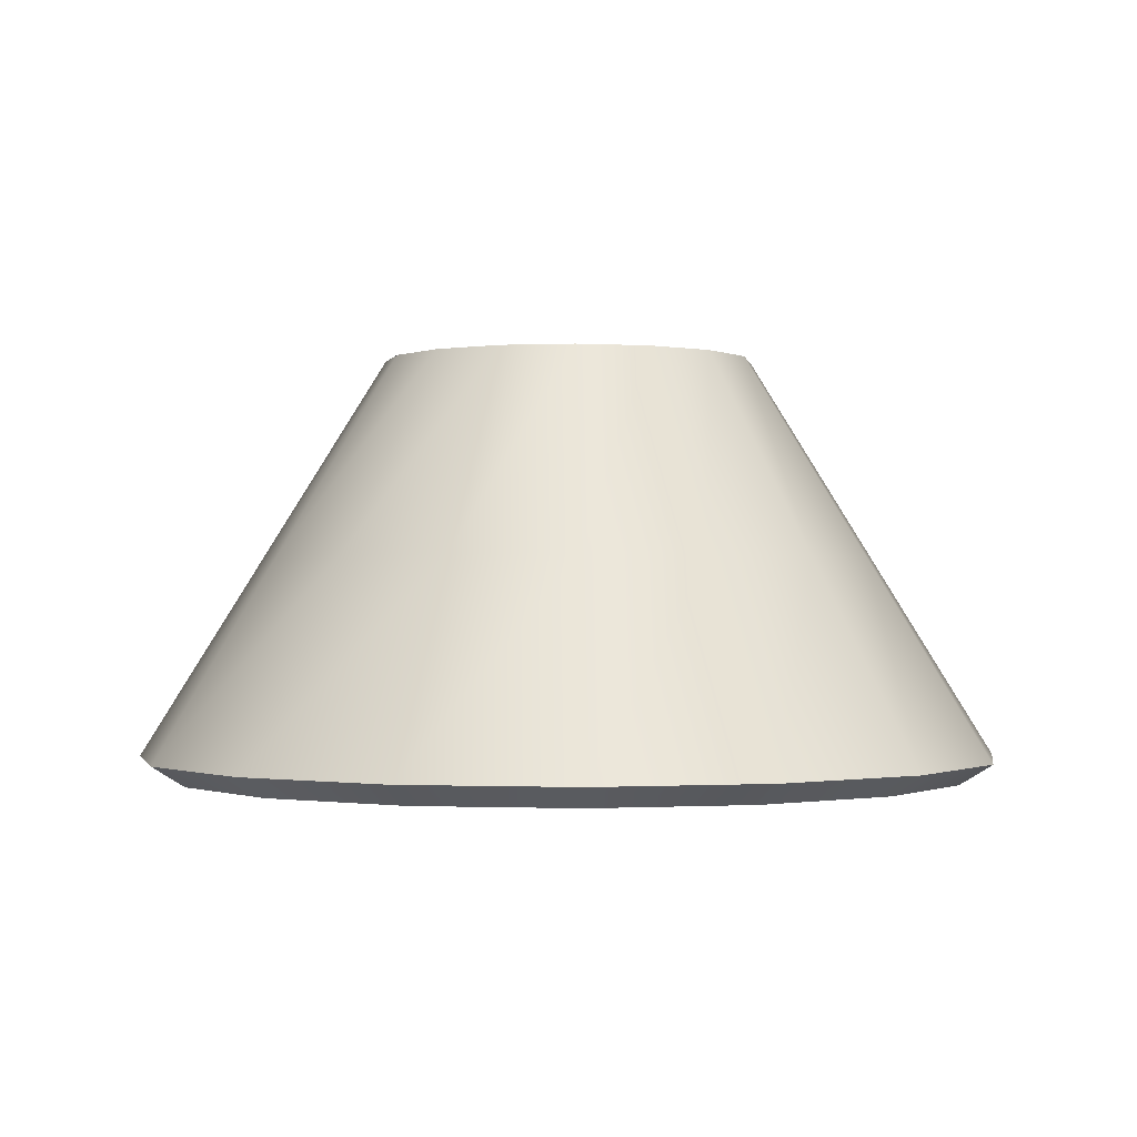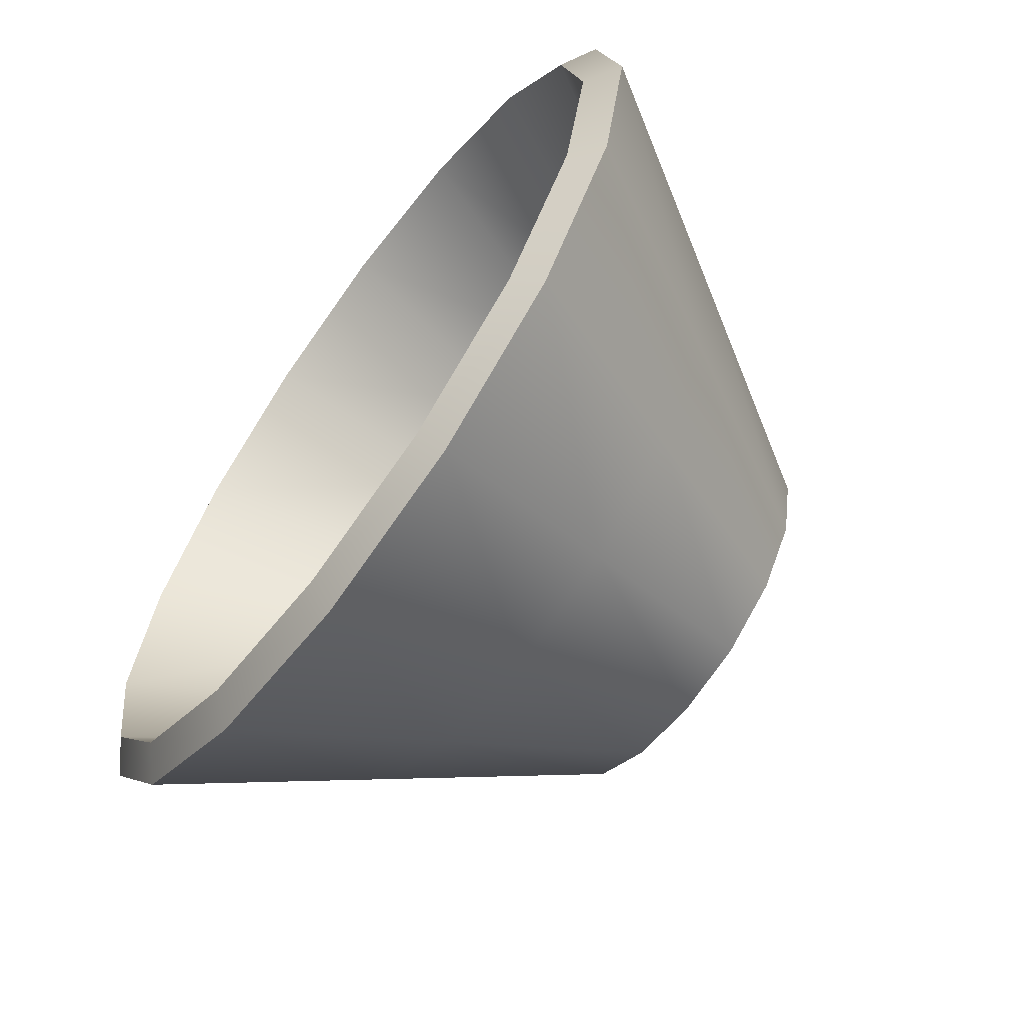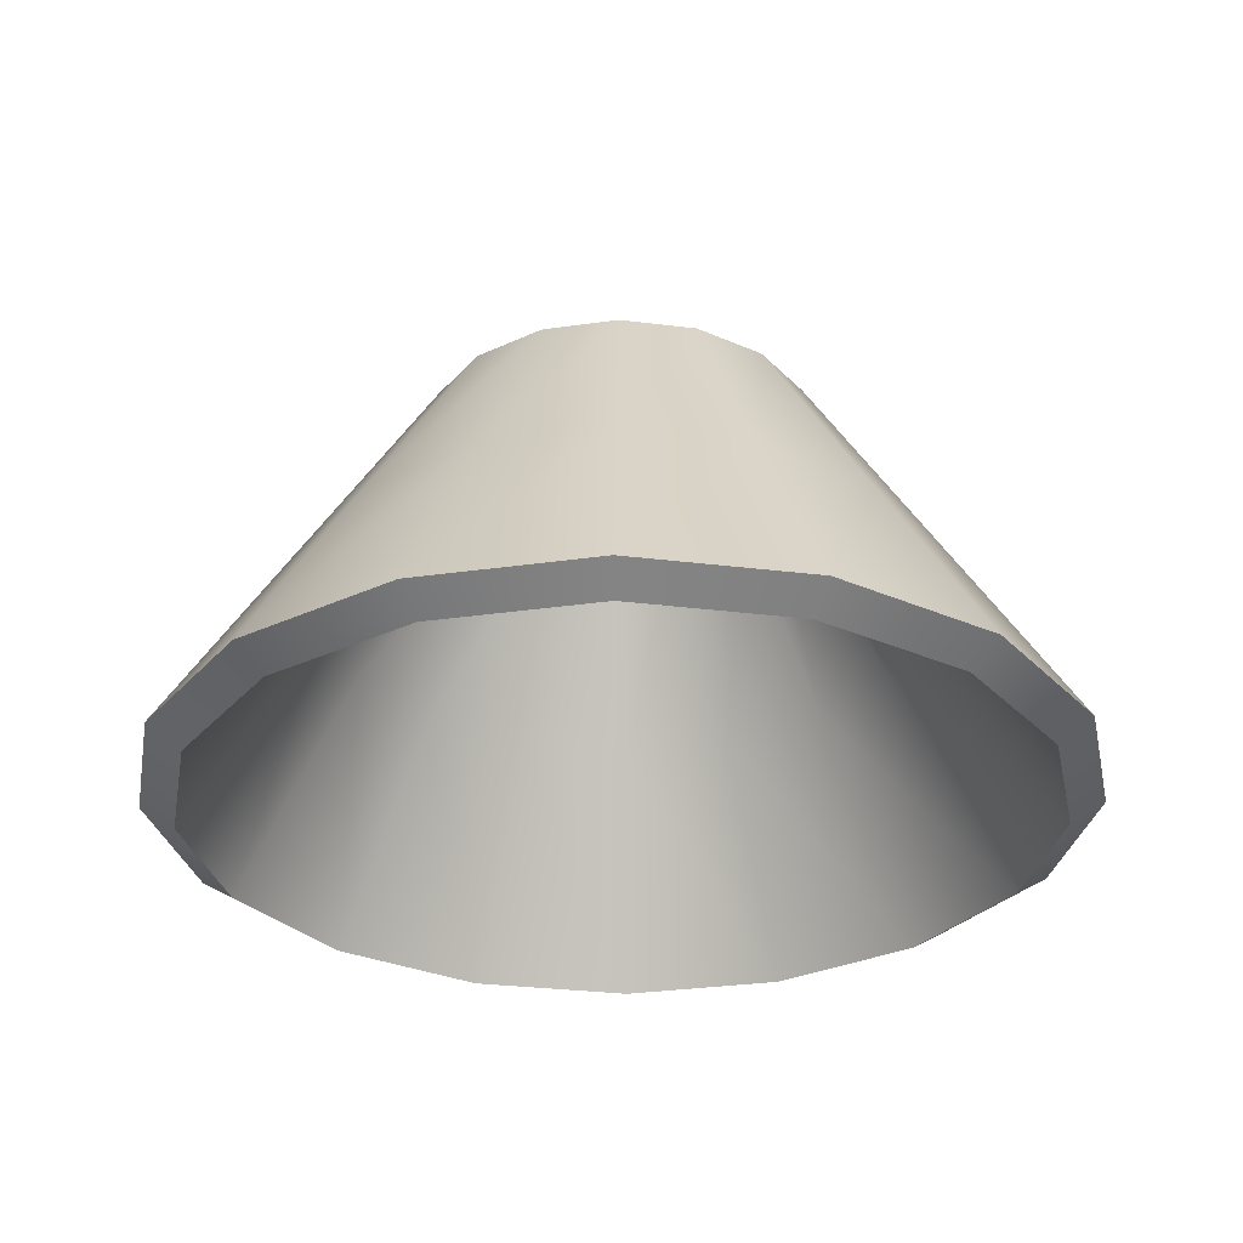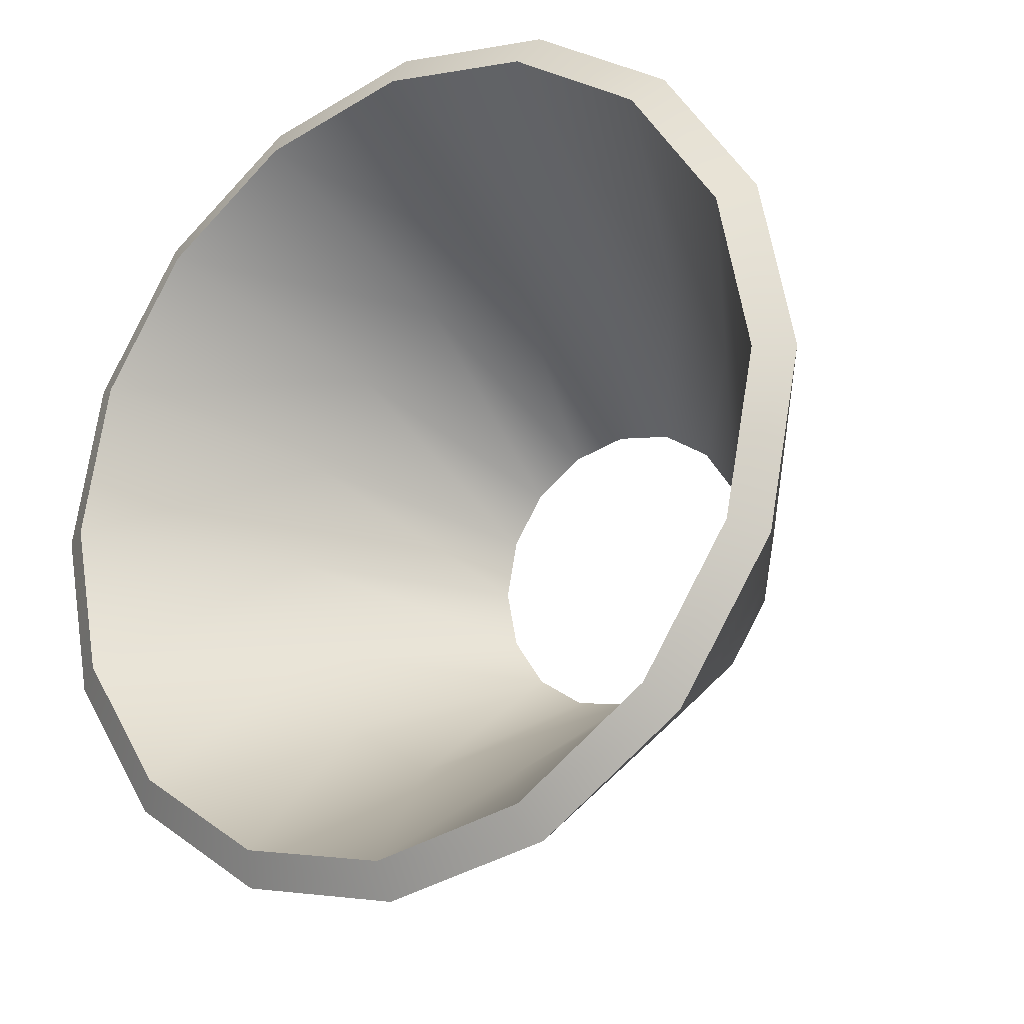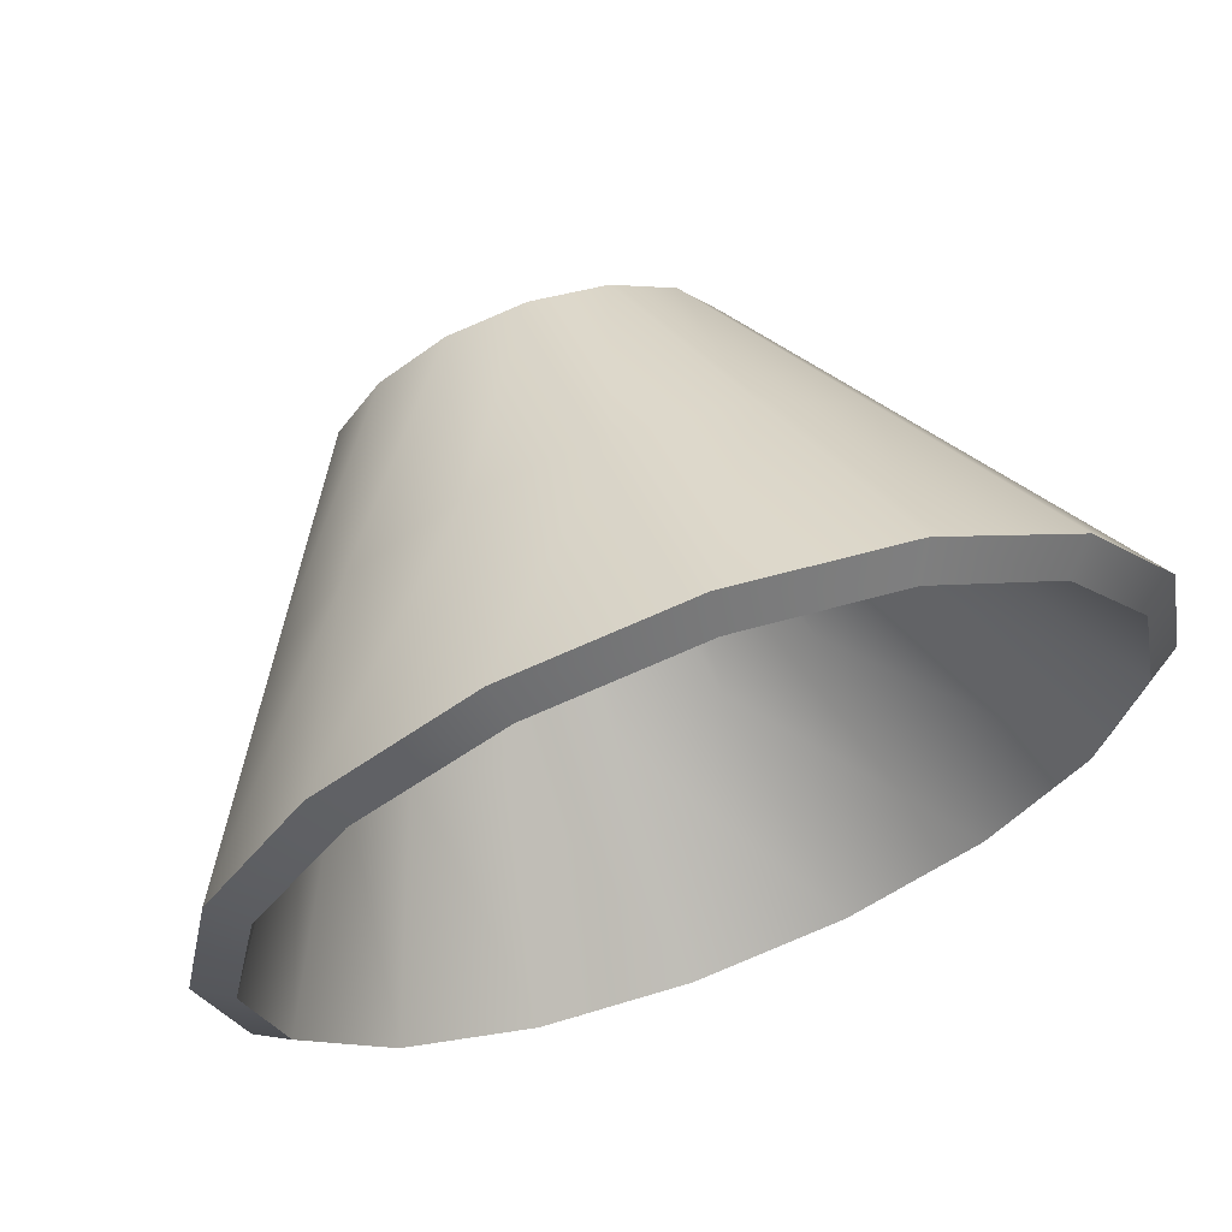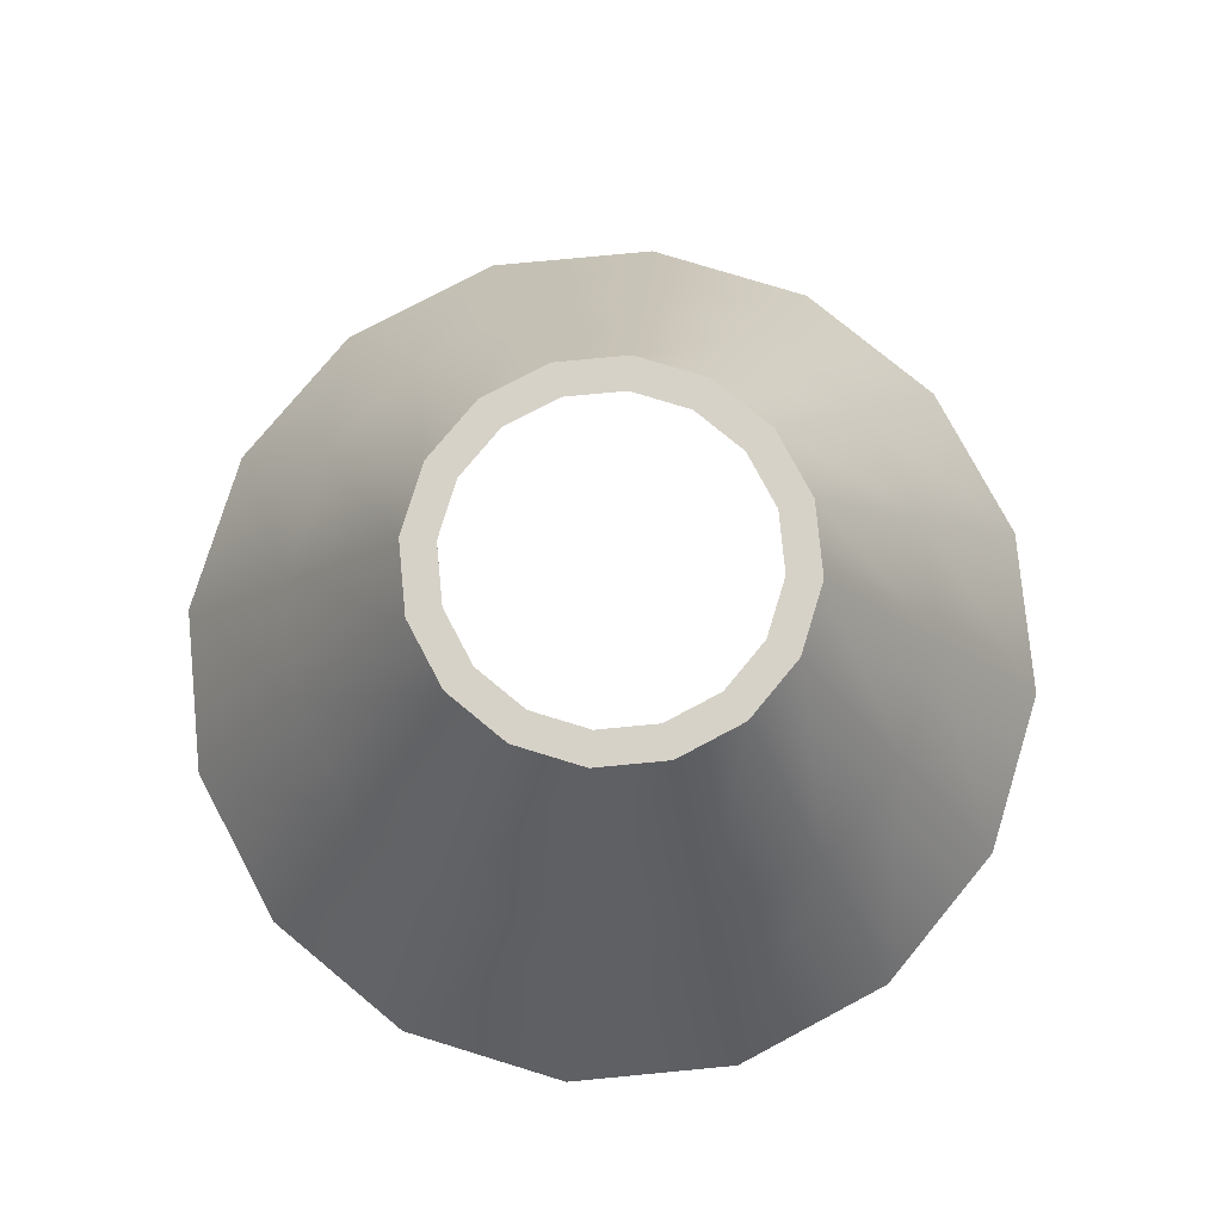
<metadata>
{"format":"obj","ext":"obj","renderer":"f3d","projection":"perspective","resolution":1024,"background":"white","views":[{"elev":-0.7,"azim":-114.5,"up":"+Y"},{"elev":-64.8,"azim":53.8,"up":"+Z"},{"elev":-29.7,"azim":23.3,"up":"+Y"},{"elev":-21.0,"azim":35.0,"up":"+Z"},{"elev":65.6,"azim":-20.2,"up":"+Z"},{"elev":77.3,"azim":-106.7,"up":"+Y"}]}
</metadata>
<code>
v 38.59 1.991 -15.99
v 29.54 1.991 -29.54
v 15.99 1.991 -38.59
v 2.1e-05 1.991 -41.77
v -15.99 1.991 -38.59
v -29.54 1.991 -29.54
v -38.59 1.991 -15.99
v -41.77 1.991 -1.6e-05
v -38.59 1.991 15.99
v -29.54 1.991 29.54
v -15.99 1.991 38.59
v -6e-06 1.991 41.77
v 15.99 1.991 38.59
v 29.54 1.991 29.54
v 38.59 1.991 15.99
v 41.77 1.991 -1e-06
v 16.56 40.47 -6.858
v 12.67 40.47 -12.67
v 6.858 40.47 -16.56
v 9e-06 40.47 -17.92
v -6.858 40.47 -16.56
v -12.67 40.47 -12.67
v -16.56 40.47 -6.858
v -17.92 40.47 -6e-06
v -16.56 40.47 6.858
v -12.67 40.47 12.67
v -6.858 40.47 16.56
v -3e-06 40.47 17.92
v 6.858 40.47 16.56
v 12.67 40.47 12.67
v 16.56 40.47 6.858
v 17.92 40.47 0
v 35.63 0 -14.76
v 27.27 0 -27.27
v 10.4 40.47 -10.4
v 13.59 40.47 -5.629
v 14.76 0 -35.63
v 5.629 40.47 -13.59
v 2e-05 0 -38.56
v 8e-06 40.47 -14.71
v -14.76 0 -35.63
v -5.629 40.47 -13.59
v -27.27 0 -27.27
v -10.4 40.47 -10.4
v -35.63 0 -14.76
v -13.59 40.47 -5.629
v -38.56 0 -1.5e-05
v -14.71 40.47 -6e-06
v -35.63 0 14.76
v -13.59 40.47 5.629
v -27.27 0 27.27
v -10.4 40.47 10.4
v -14.76 0 35.63
v -5.629 40.47 13.59
v -6e-06 0 38.56
v -2e-06 40.47 14.71
v 14.76 0 35.63
v 5.629 40.47 13.59
v 27.27 0 27.27
v 10.4 40.47 10.4
v 35.63 0 14.76
v 13.59 40.47 5.629
v 38.56 0 -2e-06
v 14.71 40.47 -1e-06
v -4e-06 21.23 29.85
v -11.42 21.23 27.57
v -21.1 21.23 21.1
v -27.57 21.23 11.42
v -29.85 21.23 -1.1e-05
v -27.57 21.23 -11.42
v -21.1 21.23 -21.1
v -11.42 21.23 -27.57
v 1.5e-05 21.23 -29.85
v 11.42 21.23 -27.57
v 21.1 21.23 -21.1
v 27.57 21.23 -11.42
v 29.85 21.23 0
v 27.57 21.23 11.42
v 21.1 21.23 21.1
v 11.42 21.23 27.57
v -10.19 20.24 -24.61
v -18.83 20.24 -18.83
v -24.61 20.24 -10.19
v -26.63 20.24 -1.1e-05
v -24.61 20.24 10.19
v -18.83 20.24 18.83
v -10.19 20.24 24.61
v -4e-06 20.24 26.63
v 10.19 20.24 24.61
v 18.83 20.24 18.83
v 24.61 20.24 10.19
v 26.63 20.24 -1e-06
v 24.61 20.24 -10.19
v 18.83 20.24 -18.83
v 10.19 20.24 -24.61
v 1.4e-05 20.24 -26.63
f 33 93 94 34
f 34 94 95 37
f 37 95 96 39
f 39 96 81 41
f 41 81 82 43
f 43 82 83 45
f 45 83 84 47
f 47 84 85 49
f 49 85 86 51
f 51 86 87 53
f 53 87 88 55
f 55 88 89 57
f 57 89 90 59
f 59 90 91 61
f 61 91 92 63
f 63 92 93 33
f 1 2 75 76
f 2 3 74 75
f 3 4 73 74
f 4 5 72 73
f 5 6 71 72
f 6 7 70 71
f 7 8 69 70
f 8 9 68 69
f 9 10 67 68
f 10 11 66 67
f 11 12 65 66
f 12 13 80 65
f 13 14 79 80
f 14 15 78 79
f 15 16 77 78
f 16 1 76 77
f 1 33 34 2
f 18 35 36 17
f 2 34 37 3
f 19 38 35 18
f 3 37 39 4
f 20 40 38 19
f 4 39 41 5
f 21 42 40 20
f 5 41 43 6
f 22 44 42 21
f 6 43 45 7
f 23 46 44 22
f 7 45 47 8
f 24 48 46 23
f 8 47 49 9
f 25 50 48 24
f 9 49 51 10
f 26 52 50 25
f 10 51 53 11
f 27 54 52 26
f 11 53 55 12
f 28 56 54 27
f 12 55 57 13
f 29 58 56 28
f 13 57 59 14
f 30 60 58 29
f 14 59 61 15
f 31 62 60 30
f 15 61 63 16
f 32 64 62 31
f 16 63 33 1
f 17 36 64 32
f 66 65 28 27
f 67 66 27 26
f 68 67 26 25
f 69 68 25 24
f 70 69 24 23
f 71 70 23 22
f 72 71 22 21
f 73 72 21 20
f 74 73 20 19
f 75 74 19 18
f 76 75 18 17
f 77 76 17 32
f 78 77 32 31
f 79 78 31 30
f 80 79 30 29
f 65 80 29 28
f 81 42 44 82
f 83 82 44 46
f 84 83 46 48
f 85 84 48 50
f 86 85 50 52
f 87 86 52 54
f 88 87 54 56
f 89 88 56 58
f 90 89 58 60
f 91 90 60 62
f 92 91 62 64
f 93 92 64 36
f 94 93 36 35
f 95 94 35 38
f 96 95 38 40
f 81 96 40 42

</code>
